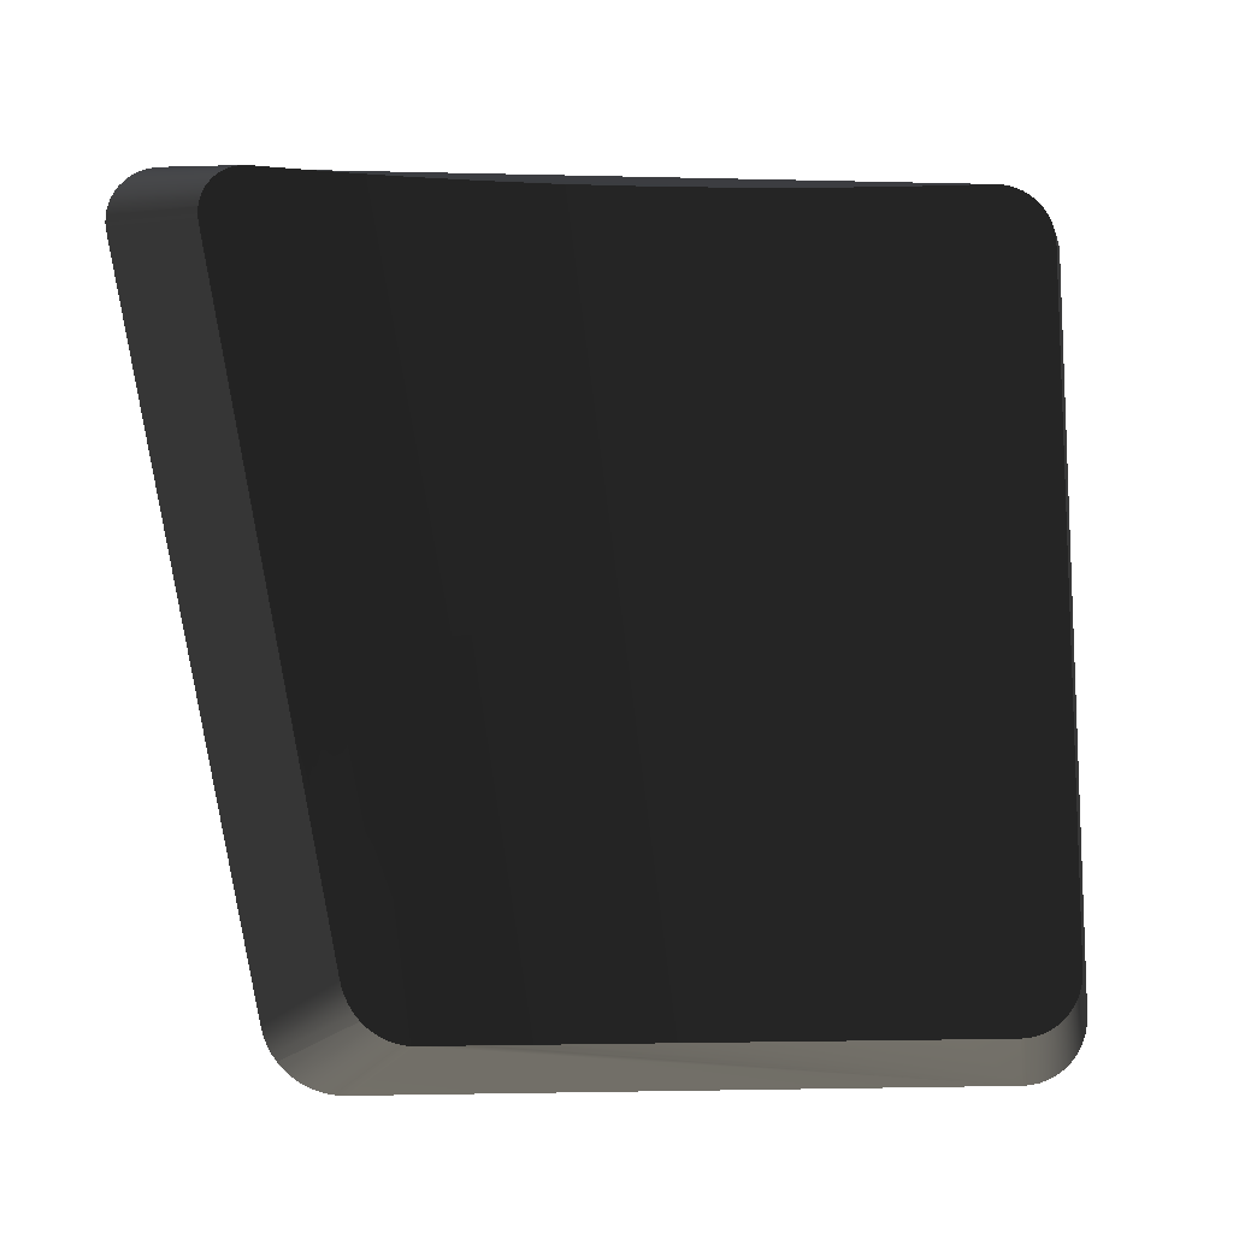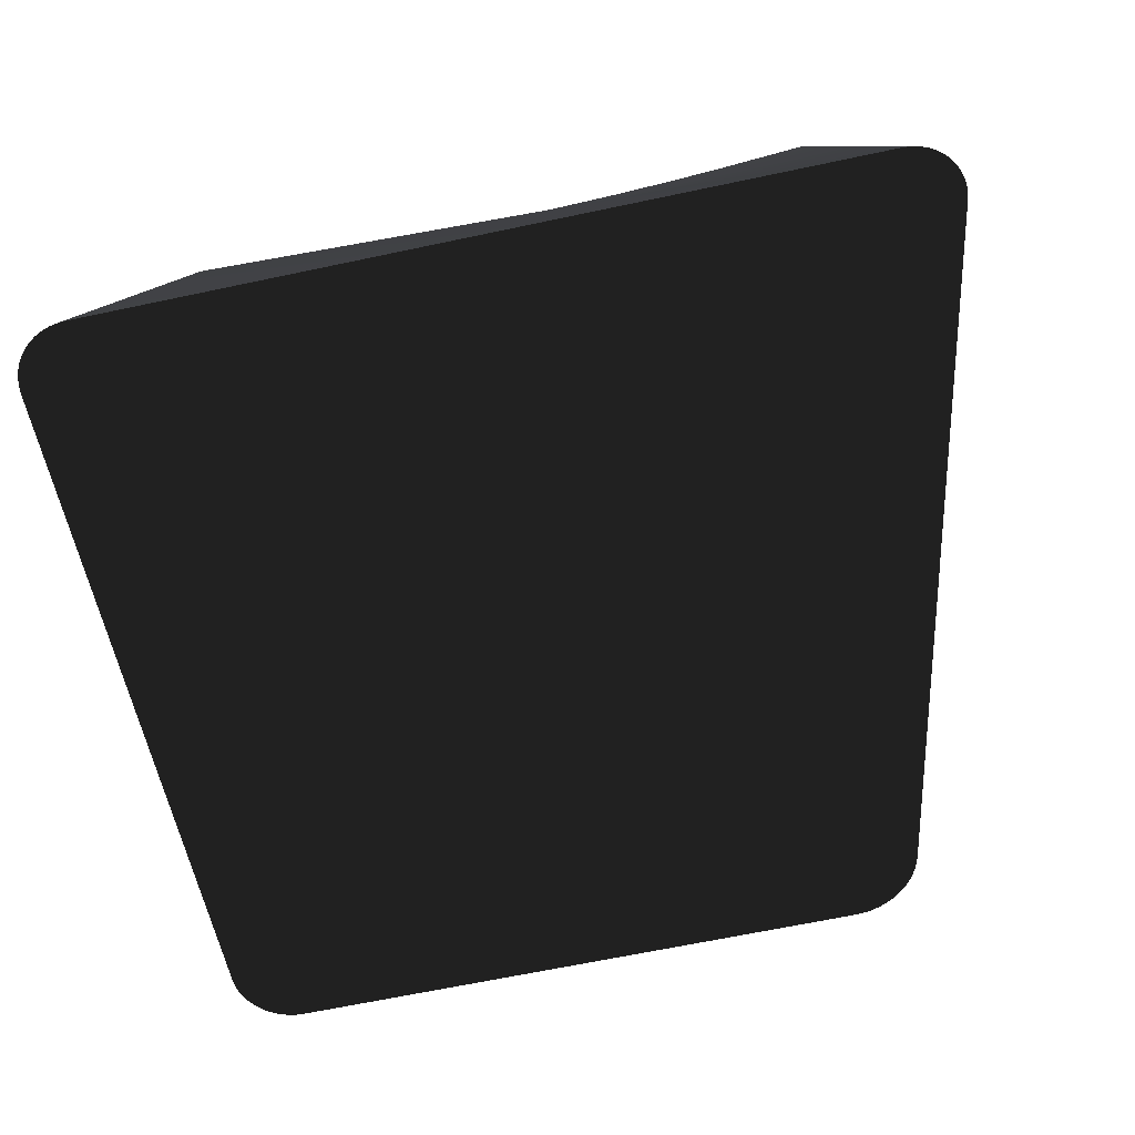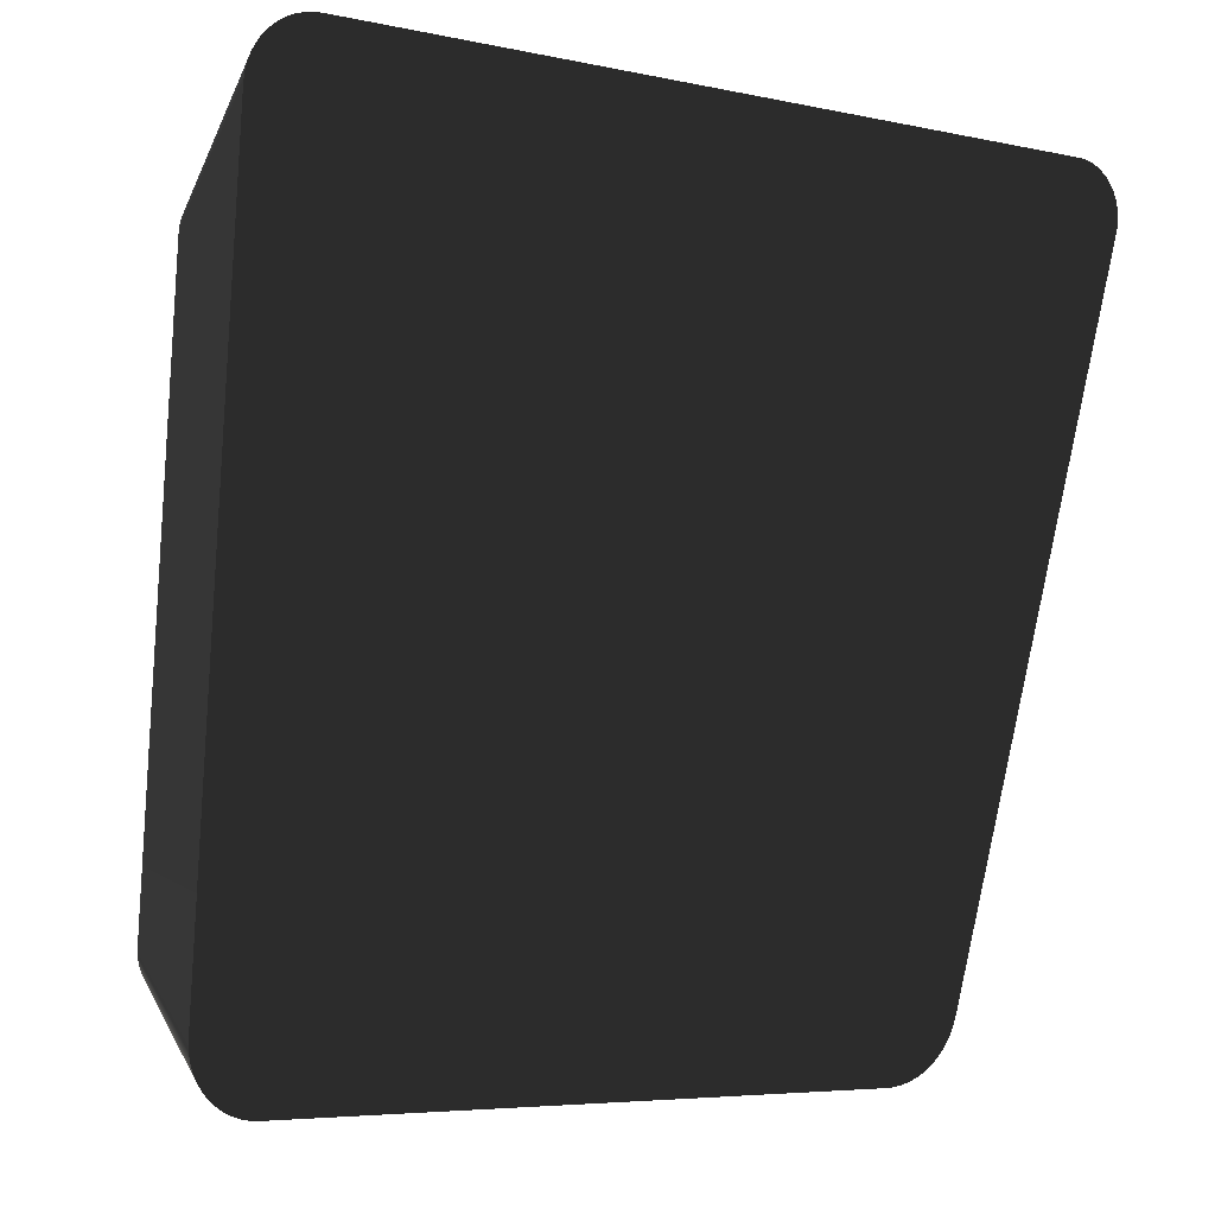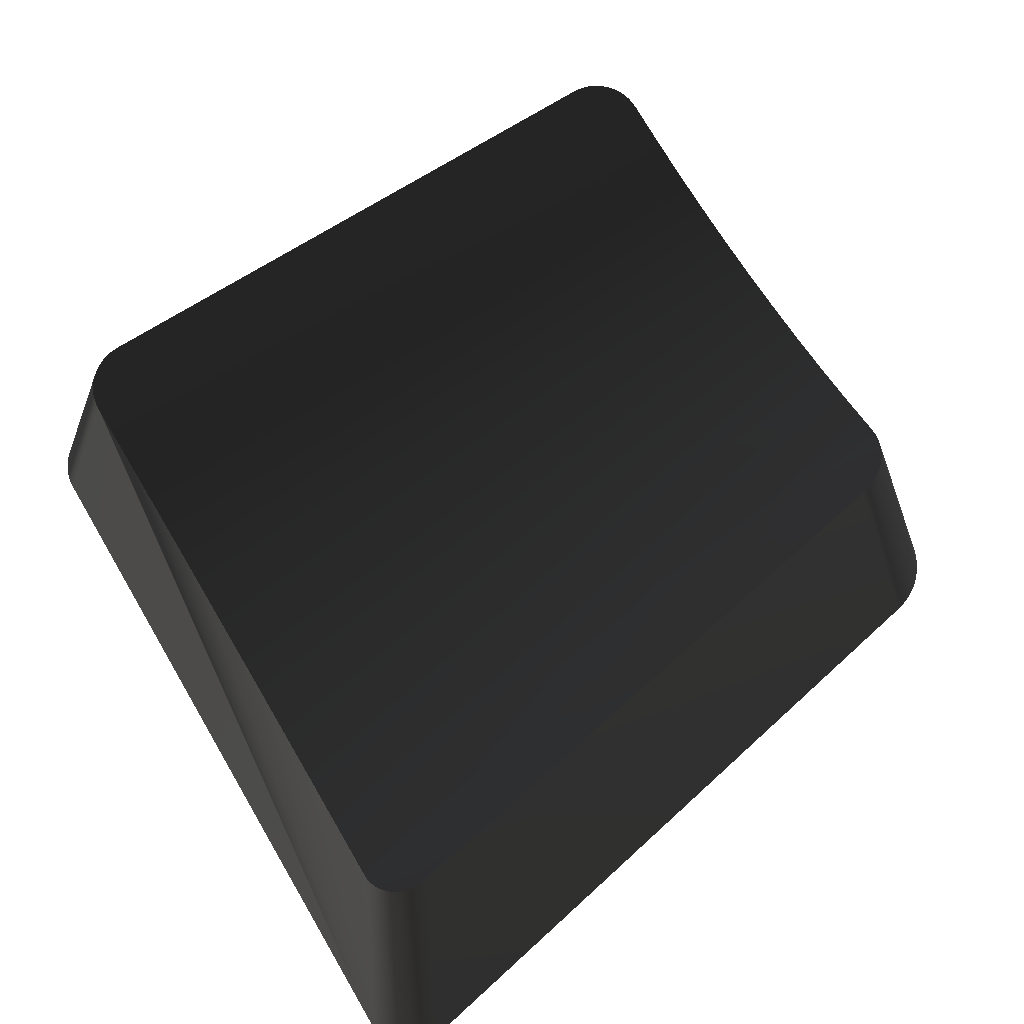
<metadata>
{"format":"obj","ext":"obj","renderer":"f3d","projection":"perspective","resolution":1024,"background":"white","views":[{"elev":-2.8,"azim":172.8,"up":"+Z"},{"elev":-66.1,"azim":12.0,"up":"+Y"},{"elev":-5.5,"azim":-33.8,"up":"+Z"},{"elev":66.0,"azim":59.5,"up":"+Y"}]}
</metadata>
<code>
o group_107/ID1008#ID1008
v -0.2902 0.03849 -0.157
v -0.2902 0.03842 -0.1563
v -0.2903 0.03856 -0.1578
v -0.2903 0.03835 -0.1556
v -0.2905 0.03828 -0.1549
v -0.2909 0.03821 -0.1543
v -0.2913 0.03816 -0.1537
v -0.2918 0.0381 -0.1532
v -0.2923 0.03806 -0.1527
v -0.293 0.03802 -0.1524
v -0.2937 0.038 -0.1521
v -0.2944 0.03798 -0.1519
v -0.2951 0.03798 -0.1519
v -0.3039 0.04536 -0.2257
v -0.3041 0.04544 -0.2265
v -0.3044 0.04552 -0.2273
v -0.3048 0.04559 -0.2281
v -0.3053 0.04566 -0.2288
v -0.3058 0.04573 -0.2294
v -0.3065 0.04578 -0.2299
v -0.3071 0.04583 -0.2304
v -0.3079 0.04587 -0.2308
v -0.3086 0.04591 -0.2312
v -0.3094 0.04593 -0.2314
v -0.3103 0.04594 -0.2316
v -0.3111 0.04595 -0.2316
v -0.3692 0.04595 -0.2316
v -0.3692 0.03798 -0.1519
v -0.37 0.04594 -0.2316
v -0.37 0.03798 -0.1519
v -0.3707 0.04593 -0.2314
v -0.3707 0.038 -0.1521
v -0.3715 0.0459 -0.2311
v -0.3715 0.03802 -0.1523
v -0.3722 0.03806 -0.1527
v -0.3722 0.04587 -0.2308
v -0.3728 0.04582 -0.2304
v -0.3728 0.0381 -0.1531
v -0.3734 0.04577 -0.2298
v -0.3734 0.03815 -0.1536
v -0.3739 0.03821 -0.1542
v -0.3739 0.04571 -0.2293
v -0.3744 0.04565 -0.2286
v -0.3744 0.03828 -0.1549
v -0.3747 0.03835 -0.1556
v -0.3747 0.04558 -0.2279
v -0.375 0.03842 -0.1563
v -0.375 0.0455 -0.2272
v -0.3751 0.0385 -0.1571
v -0.3751 0.04543 -0.2264
v -0.3752 0.03857 -0.1579
v -0.3752 0.04535 -0.2256
v -0.3039 0.04536 -0.2257
v -0.2987 0.06718 -0.1621
v -0.2903 0.03856 -0.1578
v -0.3041 0.04544 -0.2265
v -0.3097 0.07295 -0.2198
v -0.3044 0.04552 -0.2273
v -0.3098 0.07301 -0.2205
v -0.3048 0.04559 -0.2281
v -0.3104 0.07305 -0.2218
v -0.3053 0.04566 -0.2288
v -0.3108 0.07304 -0.2224
v -0.3053 0.04566 -0.2288
v -0.3058 0.04573 -0.2294
v -0.3112 0.07301 -0.2229
v -0.3065 0.04578 -0.2299
v -0.3071 0.04583 -0.2304
v -0.3117 0.07295 -0.2234
v -0.3079 0.04587 -0.2308
v -0.3122 0.07287 -0.2239
v -0.3086 0.04591 -0.2312
v -0.3128 0.07277 -0.2242
v -0.3094 0.04593 -0.2314
v -0.3134 0.07265 -0.2245
v -0.3103 0.04594 -0.2316
v -0.3141 0.07251 -0.2247
v -0.3111 0.04595 -0.2316
v -0.3147 0.07235 -0.2249
v -0.3692 0.04595 -0.2316
v -0.3154 0.07219 -0.2249
v -0.37 0.04594 -0.2316
v -0.3619 0.07219 -0.2249
v -0.3707 0.04593 -0.2314
v -0.3625 0.07234 -0.2249
v -0.3715 0.0459 -0.2311
v -0.3631 0.07249 -0.2247
v -0.3722 0.04587 -0.2308
v -0.3637 0.07263 -0.2245
v -0.3728 0.04582 -0.2304
v -0.3643 0.07275 -0.2242
v -0.3734 0.04577 -0.2298
v -0.3648 0.07285 -0.2238
v -0.3739 0.04571 -0.2293
v -0.3657 0.07299 -0.2228
v -0.3744 0.04565 -0.2286
v -0.366 0.07303 -0.2223
v -0.3747 0.04558 -0.2279
v -0.3663 0.07305 -0.2217
v -0.375 0.0455 -0.2272
v -0.3664 0.07305 -0.2214
v -0.3751 0.04543 -0.2264
v -0.3665 0.07303 -0.221
v -0.3752 0.04535 -0.2256
v -0.3667 0.07294 -0.2197
v -0.3667 0.06719 -0.1622
v -0.3752 0.03857 -0.1579
v -0.3666 0.06712 -0.1616
v -0.3751 0.0385 -0.1571
v -0.3665 0.06702 -0.1609
v -0.375 0.03842 -0.1563
v -0.3663 0.06691 -0.1603
v -0.3747 0.03835 -0.1556
v -0.366 0.06679 -0.1597
v -0.3744 0.03828 -0.1549
v -0.3657 0.06667 -0.1592
v -0.3739 0.03821 -0.1542
v -0.3653 0.06653 -0.1587
v -0.3734 0.03815 -0.1536
v -0.3728 0.0381 -0.1531
v -0.3722 0.03806 -0.1527
v -0.3648 0.06638 -0.1582
v -0.3715 0.03802 -0.1523
v -0.3643 0.06623 -0.1579
v -0.3707 0.038 -0.1521
v -0.3637 0.06608 -0.1576
v -0.37 0.03798 -0.1519
v -0.3631 0.06594 -0.1574
v -0.3692 0.03798 -0.1519
v -0.3625 0.06579 -0.1573
v -0.2951 0.03798 -0.1519
v -0.3619 0.06565 -0.1572
v -0.2944 0.03798 -0.1519
v -0.3026 0.06565 -0.1572
v -0.2937 0.038 -0.1521
v -0.302 0.06578 -0.1573
v -0.293 0.03802 -0.1524
v -0.3015 0.06592 -0.1574
v -0.2923 0.03806 -0.1527
v -0.3009 0.06607 -0.1576
v -0.2918 0.0381 -0.1532
v -0.3004 0.06622 -0.1579
v -0.2913 0.03816 -0.1537
v -0.2996 0.06651 -0.1587
v -0.2909 0.03821 -0.1543
v -0.2992 0.06665 -0.1592
v -0.2905 0.03828 -0.1549
v -0.2903 0.03835 -0.1556
v -0.2988 0.0669 -0.1603
v -0.2902 0.03842 -0.1563
v -0.2987 0.06697 -0.1607
v -0.2902 0.03849 -0.157
v -0.2987 0.0671 -0.1615
v -0.3101 0.07304 -0.2212
v -0.3112 0.07301 -0.2229
v -0.3152 0.07223 -0.2249
v -0.3199 0.07124 -0.225
v -0.3574 0.07124 -0.225
v -0.3621 0.07223 -0.2249
v -0.3653 0.07293 -0.2234
v -0.3666 0.073 -0.2204
v -0.3666 0.06712 -0.1616
v -0.3666 0.073 -0.2204
v -0.3667 0.06719 -0.1622
v -0.3667 0.07294 -0.2197
v -0.361 0.06546 -0.1573
v -0.3035 0.06546 -0.1573
v -0.3 0.06637 -0.1583
v -0.299 0.06678 -0.1597
v -0.2987 0.06701 -0.1609
v -0.2987 0.06701 -0.1609
v -0.2987 0.0671 -0.1615
v -0.2987 0.06697 -0.1607
v -0.2987 0.06718 -0.1621
v -0.3097 0.07295 -0.2198
v -0.3098 0.07301 -0.2205
v -0.3101 0.07304 -0.2212
v -0.299 0.06678 -0.1597
v -0.3104 0.07305 -0.2218
v -0.3108 0.07304 -0.2224
v -0.3004 0.06622 -0.1579
v -0.3112 0.07301 -0.2229
v -0.3117 0.07295 -0.2234
v -0.3015 0.06592 -0.1574
v -0.3122 0.07287 -0.2239
v -0.3128 0.07277 -0.2242
v -0.3134 0.07265 -0.2245
v -0.3141 0.07251 -0.2247
v -0.3026 0.06565 -0.1572
v -0.3147 0.07235 -0.2249
v -0.3035 0.06546 -0.1573
v -0.3152 0.07223 -0.2249
v -0.3084 0.06463 -0.1573
v -0.3154 0.07219 -0.2249
v -0.31 0.06436 -0.1574
v -0.3199 0.07124 -0.225
v -0.3212 0.07101 -0.225
v -0.3241 0.07053 -0.2251
v -0.3245 0.07046 -0.2251
v -0.3528 0.07046 -0.2251
v -0.3574 0.07124 -0.225
v -0.3619 0.07219 -0.2249
v -0.3553 0.06447 -0.1574
v -0.3621 0.07223 -0.2249
v -0.361 0.06546 -0.1573
v -0.3625 0.07234 -0.2249
v -0.3631 0.07249 -0.2247
v -0.3619 0.06565 -0.1572
v -0.3637 0.07263 -0.2245
v -0.3637 0.07263 -0.2245
v -0.3643 0.07275 -0.2242
v -0.3637 0.06608 -0.1576
v -0.3648 0.07285 -0.2238
v -0.3648 0.06638 -0.1582
v -0.3653 0.07293 -0.2234
v -0.3657 0.07299 -0.2228
v -0.366 0.07303 -0.2223
v -0.3663 0.07305 -0.2217
v -0.3657 0.06667 -0.1592
v -0.366 0.06679 -0.1597
v -0.3664 0.07305 -0.2214
v -0.3663 0.06691 -0.1603
v -0.3665 0.07303 -0.221
v -0.3665 0.06702 -0.1609
v -0.3653 0.06653 -0.1587
v -0.3643 0.06623 -0.1579
v -0.3631 0.06594 -0.1574
v -0.3625 0.06579 -0.1573
v -0.3631 0.06594 -0.1574
v -0.3553 0.06447 -0.1574
v -0.3084 0.06463 -0.1573
v -0.31 0.06436 -0.1574
v -0.302 0.06578 -0.1573
v -0.3009 0.06607 -0.1576
v -0.2996 0.06651 -0.1587
v -0.2992 0.06665 -0.1592
v -0.3 0.06637 -0.1583
v -0.2988 0.0669 -0.1603
v -0.3212 0.07101 -0.225
v -0.327 0.07016 -0.2251
v -0.3292 0.0699 -0.2252
v -0.3241 0.07053 -0.2251
v -0.3149 0.06369 -0.1574
v -0.3245 0.07046 -0.2251
v -0.3528 0.07046 -0.2251
v -0.3495 0.06369 -0.1574
v -0.3481 0.0699 -0.2252
v -0.3495 0.06369 -0.1574
v -0.3149 0.06369 -0.1574
v -0.3339 0.06957 -0.2252
v -0.327 0.07016 -0.2251
v -0.3207 0.06314 -0.1575
v -0.3292 0.0699 -0.2252
v -0.3174 0.06345 -0.1575
v -0.3438 0.06314 -0.1575
v -0.3481 0.0699 -0.2252
v -0.3434 0.06957 -0.2252
v -0.3438 0.06314 -0.1575
v -0.3174 0.06345 -0.1575
v -0.3207 0.06314 -0.1575
v -0.3386 0.06946 -0.2252
v -0.3339 0.06957 -0.2252
v -0.3265 0.0628 -0.1575
v -0.3248 0.0629 -0.1575
v -0.3434 0.06957 -0.2252
v -0.3396 0.0629 -0.1575
v -0.3248 0.0629 -0.1575
v -0.3265 0.0628 -0.1575
v -0.3386 0.06946 -0.2252
v -0.3396 0.0629 -0.1575
v -0.3322 0.06269 -0.1575
v -0.3285 0.06277 -0.1575
v -0.3285 0.06277 -0.1575
v -0.3322 0.06269 -0.1575
f 1 2 3
f 3 2 1
f 2 4 3
f 3 4 2
f 4 5 3
f 3 5 4
f 5 6 3
f 3 6 5
f 6 7 3
f 3 7 6
f 7 8 3
f 3 8 7
f 8 9 3
f 3 9 8
f 9 10 3
f 3 10 9
f 10 11 3
f 3 11 10
f 11 12 3
f 3 12 11
f 12 13 3
f 3 13 12
f 3 13 14
f 14 13 3
f 14 13 15
f 15 13 14
f 15 13 16
f 16 13 15
f 16 13 17
f 17 13 16
f 17 13 18
f 18 13 17
f 18 13 19
f 19 13 18
f 19 13 20
f 20 13 19
f 20 13 21
f 21 13 20
f 21 13 22
f 22 13 21
f 22 13 23
f 23 13 22
f 23 13 24
f 24 13 23
f 24 13 25
f 25 13 24
f 25 13 26
f 26 13 25
f 26 13 27
f 27 13 26
f 13 28 27
f 27 28 13
f 27 28 29
f 29 28 27
f 28 30 29
f 29 30 28
f 29 30 31
f 31 30 29
f 30 32 31
f 31 32 30
f 31 32 33
f 33 32 31
f 32 34 33
f 33 34 32
f 34 35 33
f 33 35 34
f 33 35 36
f 36 35 33
f 36 35 37
f 37 35 36
f 35 38 37
f 37 38 35
f 37 38 39
f 39 38 37
f 38 40 39
f 39 40 38
f 40 41 39
f 39 41 40
f 39 41 42
f 42 41 39
f 42 41 43
f 43 41 42
f 41 44 43
f 43 44 41
f 44 45 43
f 43 45 44
f 43 45 46
f 46 45 43
f 45 47 46
f 46 47 45
f 46 47 48
f 48 47 46
f 47 49 48
f 48 49 47
f 48 49 50
f 50 49 48
f 49 51 50
f 50 51 49
f 52 50 51
f 51 50 52
f 53 54 55
f 55 54 53
f 53 56 57
f 57 56 53
f 56 58 59
f 59 58 56
f 58 60 61
f 61 60 58
f 60 62 63
f 63 62 60
f 64 65 66
f 66 65 64
f 65 67 66
f 66 67 65
f 67 68 69
f 69 68 67
f 68 70 71
f 71 70 68
f 70 72 73
f 73 72 70
f 72 74 75
f 75 74 72
f 74 76 77
f 77 76 74
f 76 78 79
f 79 78 76
f 78 80 81
f 81 80 78
f 80 82 83
f 83 82 80
f 82 84 85
f 85 84 82
f 84 86 87
f 87 86 84
f 86 88 89
f 89 88 86
f 88 90 91
f 91 90 88
f 90 92 93
f 93 92 90
f 92 94 95
f 95 94 92
f 94 96 97
f 97 96 94
f 96 98 99
f 99 98 96
f 98 100 101
f 101 100 98
f 100 102 103
f 103 102 100
f 102 104 105
f 105 104 102
f 106 105 107
f 107 105 106
f 104 107 105
f 105 107 104
f 108 107 109
f 109 107 108
f 110 109 111
f 111 109 110
f 112 111 113
f 113 111 112
f 114 113 115
f 115 113 114
f 116 115 117
f 117 115 116
f 118 117 119
f 119 117 118
f 119 120 118
f 118 120 119
f 120 121 122
f 122 121 120
f 121 123 124
f 124 123 121
f 123 125 126
f 126 125 123
f 125 127 128
f 128 127 125
f 127 129 130
f 130 129 127
f 129 131 132
f 132 131 129
f 131 133 134
f 134 133 131
f 133 135 136
f 136 135 133
f 135 137 138
f 138 137 135
f 137 139 140
f 140 139 137
f 139 141 142
f 142 141 139
f 143 144 141
f 141 144 143
f 145 146 143
f 143 146 145
f 147 146 145
f 145 146 147
f 148 149 147
f 147 149 148
f 150 151 148
f 148 151 150
f 152 153 150
f 150 153 152
f 55 54 152
f 152 54 55
f 53 57 54
f 54 57 53
f 56 59 57
f 57 59 56
f 58 154 59
f 59 154 58
f 58 61 154
f 154 61 58
f 60 63 61
f 61 63 60
f 62 155 63
f 63 155 62
f 67 69 66
f 66 69 67
f 68 71 69
f 69 71 68
f 70 73 71
f 71 73 70
f 72 75 73
f 73 75 72
f 74 77 75
f 75 77 74
f 76 79 77
f 77 79 76
f 78 156 79
f 79 156 78
f 78 81 156
f 156 81 78
f 80 157 81
f 81 157 80
f 158 80 83
f 83 80 158
f 83 82 159
f 159 82 83
f 159 82 85
f 85 82 159
f 85 84 87
f 87 84 85
f 87 86 89
f 89 86 87
f 89 88 91
f 91 88 89
f 91 90 93
f 93 90 91
f 93 92 160
f 160 92 93
f 160 92 95
f 95 92 160
f 95 94 97
f 97 94 95
f 97 96 99
f 99 96 97
f 99 98 101
f 101 98 99
f 101 100 103
f 103 100 101
f 103 102 161
f 161 102 103
f 161 102 105
f 105 102 161
f 162 163 164
f 164 163 162
f 165 164 163
f 163 164 165
f 108 106 107
f 107 106 108
f 110 108 109
f 109 108 110
f 112 110 111
f 111 110 112
f 114 112 113
f 113 112 114
f 116 114 115
f 115 114 116
f 118 116 117
f 117 116 118
f 120 122 118
f 118 122 120
f 121 124 122
f 122 124 121
f 123 126 124
f 124 126 123
f 125 128 126
f 126 128 125
f 127 130 128
f 128 130 127
f 129 132 130
f 130 132 129
f 131 166 132
f 132 166 131
f 167 131 134
f 134 131 167
f 134 133 136
f 136 133 134
f 136 135 138
f 138 135 136
f 138 137 140
f 140 137 138
f 140 139 142
f 142 139 140
f 142 141 168
f 168 141 142
f 168 141 144
f 144 141 168
f 146 144 143
f 143 144 146
f 169 146 147
f 147 146 169
f 149 169 147
f 147 169 149
f 151 149 148
f 148 149 151
f 170 151 150
f 150 151 170
f 153 170 150
f 150 170 153
f 54 153 152
f 152 153 54
f 171 172 173
f 173 172 171
f 172 174 173
f 173 174 172
f 174 175 173
f 173 175 174
f 176 173 175
f 175 173 176
f 176 177 178
f 178 177 176
f 179 178 177
f 177 178 179
f 179 180 181
f 181 180 179
f 182 181 180
f 180 181 182
f 182 183 184
f 184 183 182
f 183 185 184
f 184 185 183
f 185 186 184
f 184 186 185
f 187 184 186
f 186 184 187
f 187 188 189
f 189 188 187
f 188 190 191
f 191 190 188
f 190 192 193
f 193 192 190
f 192 194 195
f 195 194 192
f 196 195 194
f 194 195 196
f 157 80 197
f 197 80 157
f 197 80 198
f 198 80 197
f 199 198 80
f 80 198 199
f 200 80 158
f 158 80 200
f 201 202 203
f 203 202 201
f 202 204 205
f 205 204 202
f 204 206 205
f 205 206 204
f 206 207 208
f 208 207 206
f 209 208 207
f 207 208 209
f 210 211 212
f 212 211 210
f 211 213 214
f 214 213 211
f 213 215 214
f 214 215 213
f 215 216 214
f 214 216 215
f 216 217 214
f 214 217 216
f 218 214 217
f 217 214 218
f 219 218 220
f 220 218 219
f 221 220 218
f 218 220 221
f 220 221 222
f 222 221 220
f 223 222 221
f 221 222 223
f 222 223 224
f 224 223 222
f 224 223 162
f 162 223 224
f 163 162 223
f 223 162 163
f 225 214 219
f 219 214 225
f 218 219 214
f 214 219 218
f 212 211 226
f 226 211 212
f 214 226 211
f 211 226 214
f 210 212 227
f 227 212 210
f 228 208 229
f 229 208 228
f 209 229 208
f 208 229 209
f 131 230 166
f 166 230 131
f 206 208 205
f 205 208 206
f 231 232 167
f 167 232 231
f 131 167 232
f 232 167 131
f 188 191 189
f 189 191 188
f 233 184 189
f 189 184 233
f 187 189 184
f 184 189 187
f 234 181 184
f 184 181 234
f 182 184 181
f 181 184 182
f 235 236 237
f 237 236 235
f 237 236 181
f 181 236 237
f 179 181 236
f 236 181 179
f 179 236 178
f 178 236 179
f 238 173 178
f 178 173 238
f 176 178 173
f 173 178 176
f 190 193 191
f 191 193 190
f 192 195 193
f 193 195 192
f 196 239 195
f 195 239 196
f 199 80 240
f 240 80 199
f 241 240 80
f 80 240 241
f 239 242 243
f 243 242 239
f 244 243 242
f 242 243 244
f 245 201 246
f 246 201 245
f 247 80 200
f 200 80 247
f 202 205 203
f 203 205 202
f 201 203 246
f 246 203 201
f 131 248 230
f 230 248 131
f 249 131 232
f 232 131 249
f 239 243 195
f 195 243 239
f 80 250 241
f 241 250 80
f 244 251 252
f 252 251 244
f 253 252 251
f 251 252 253
f 243 244 254
f 254 244 243
f 252 254 244
f 244 254 252
f 245 246 255
f 255 246 245
f 256 245 255
f 255 245 256
f 257 80 247
f 247 80 257
f 131 258 248
f 248 258 131
f 259 260 249
f 249 260 259
f 131 249 260
f 260 249 131
f 80 261 250
f 250 261 80
f 253 262 263
f 263 262 253
f 252 253 264
f 264 253 252
f 263 264 253
f 253 264 263
f 256 255 265
f 265 255 256
f 261 80 257
f 257 80 261
f 131 266 258
f 258 266 131
f 267 268 260
f 260 268 267
f 131 260 268
f 268 260 131
f 262 269 263
f 263 269 262
f 265 255 270
f 270 255 265
f 265 270 269
f 269 270 265
f 131 271 266
f 266 271 131
f 272 271 268
f 268 271 272
f 131 268 271
f 271 268 131
f 263 269 273
f 273 269 263
f 274 273 269
f 269 273 274
f 269 270 274
f 274 270 269

</code>
